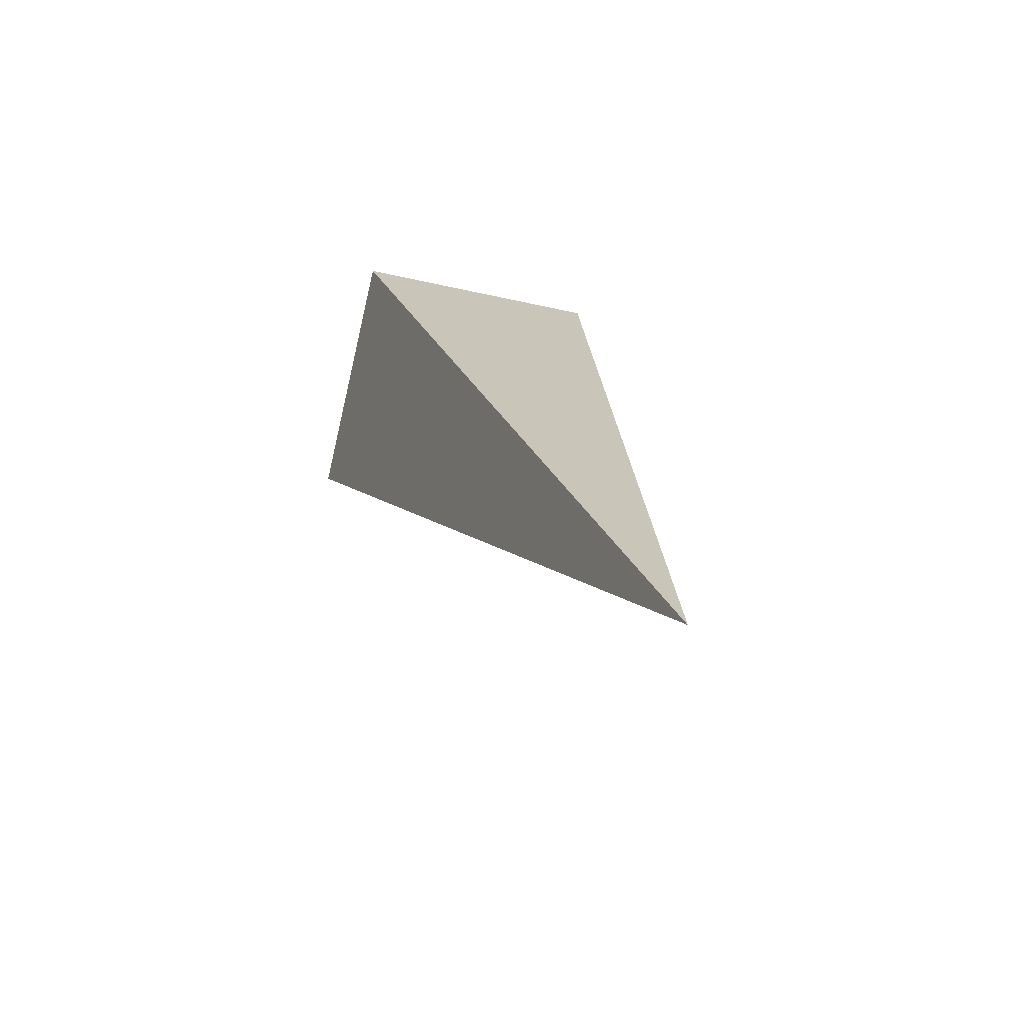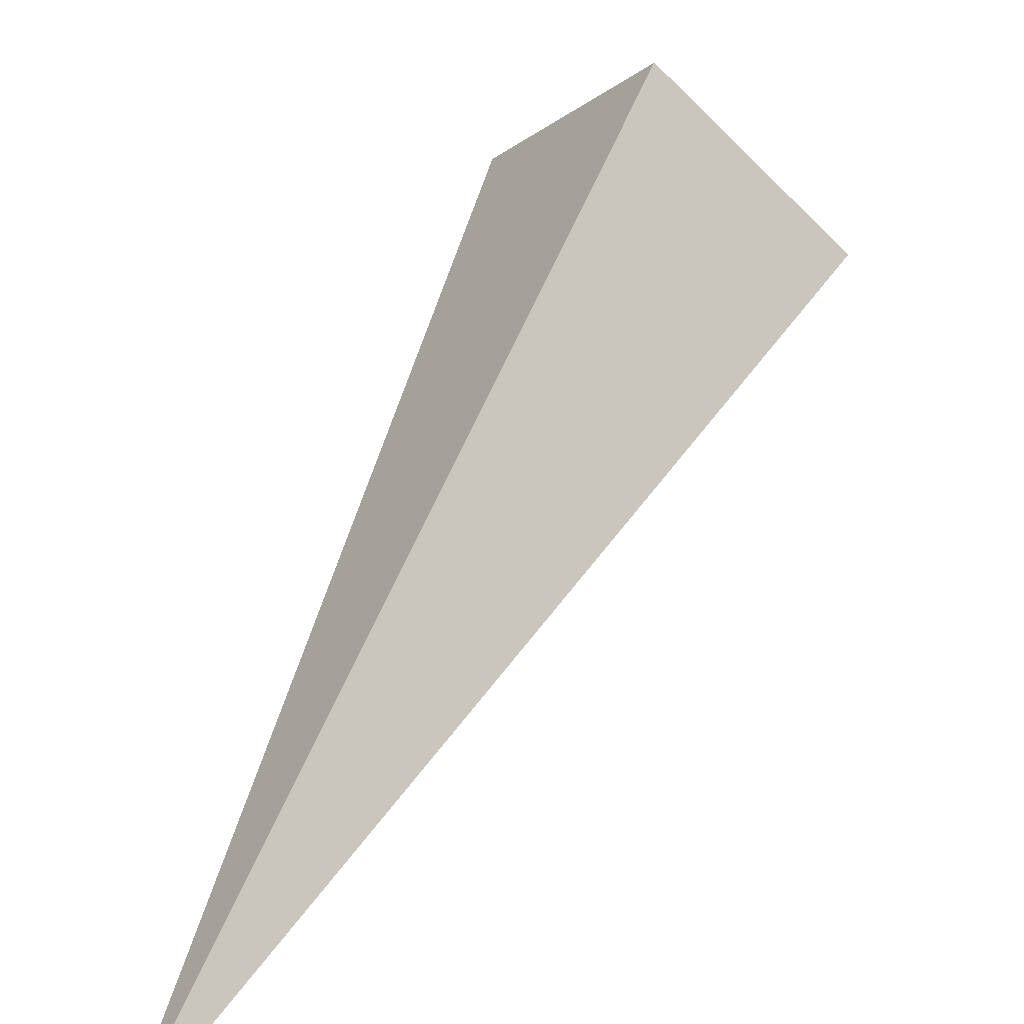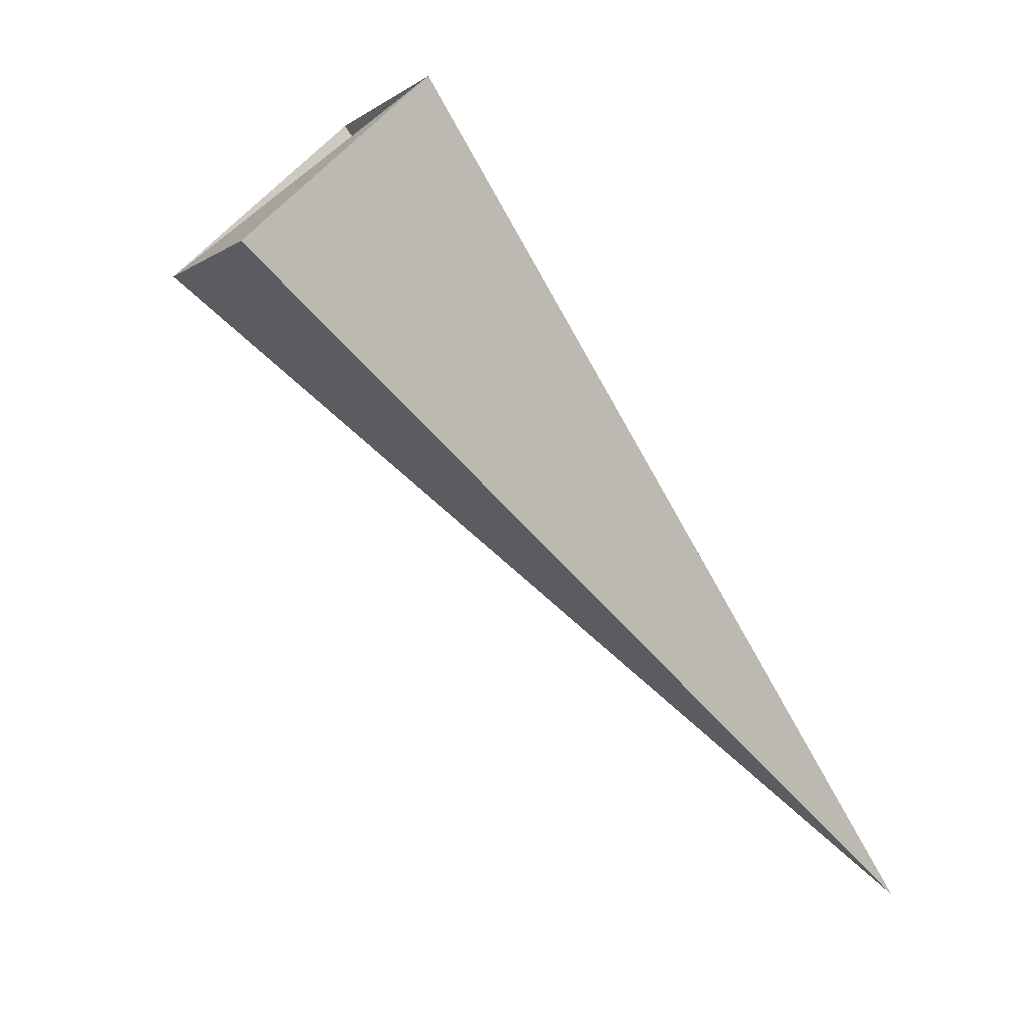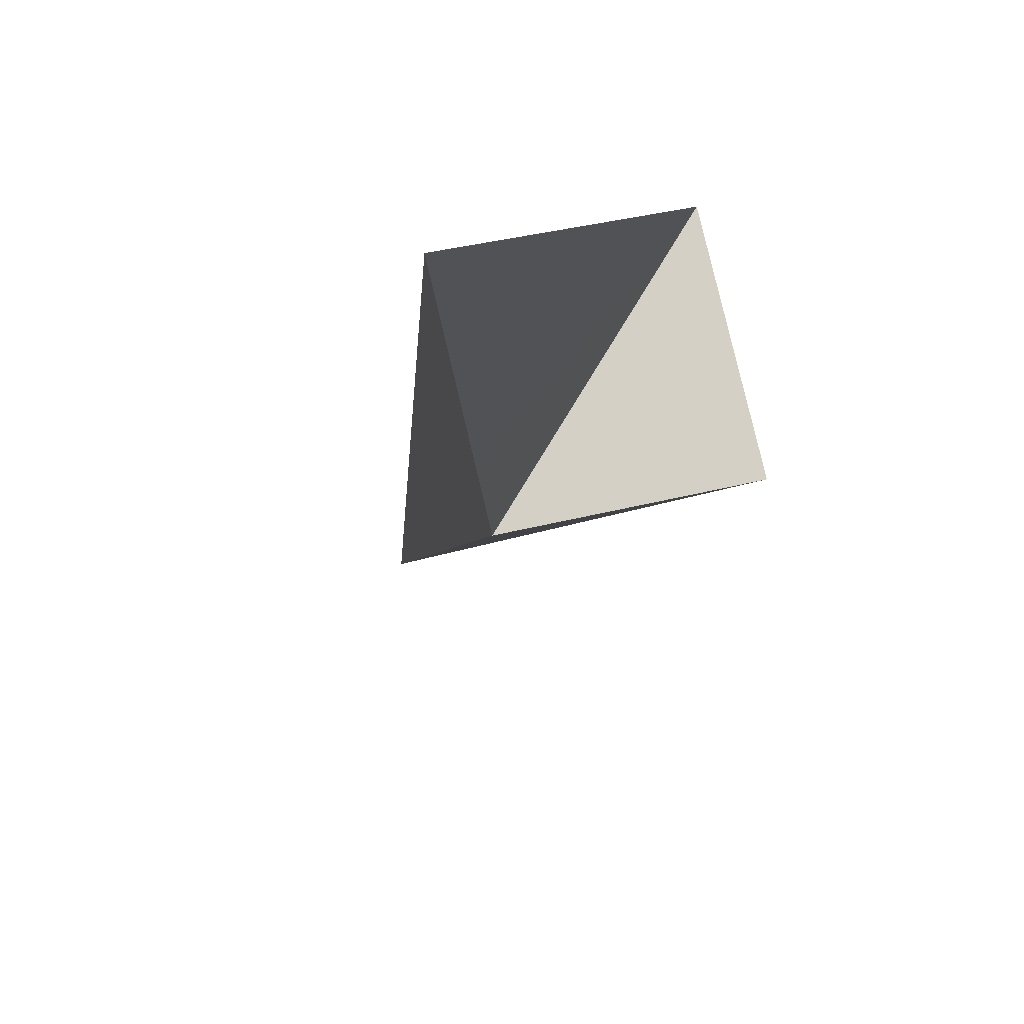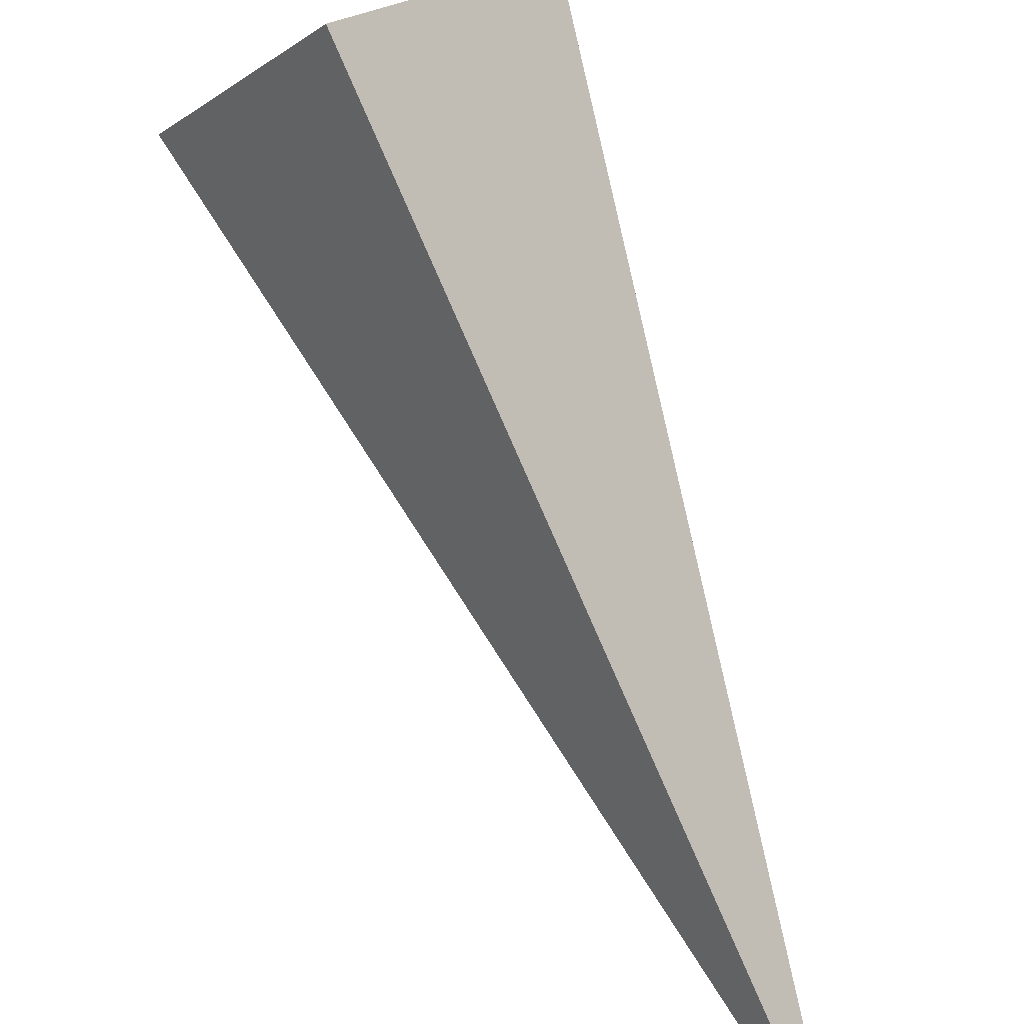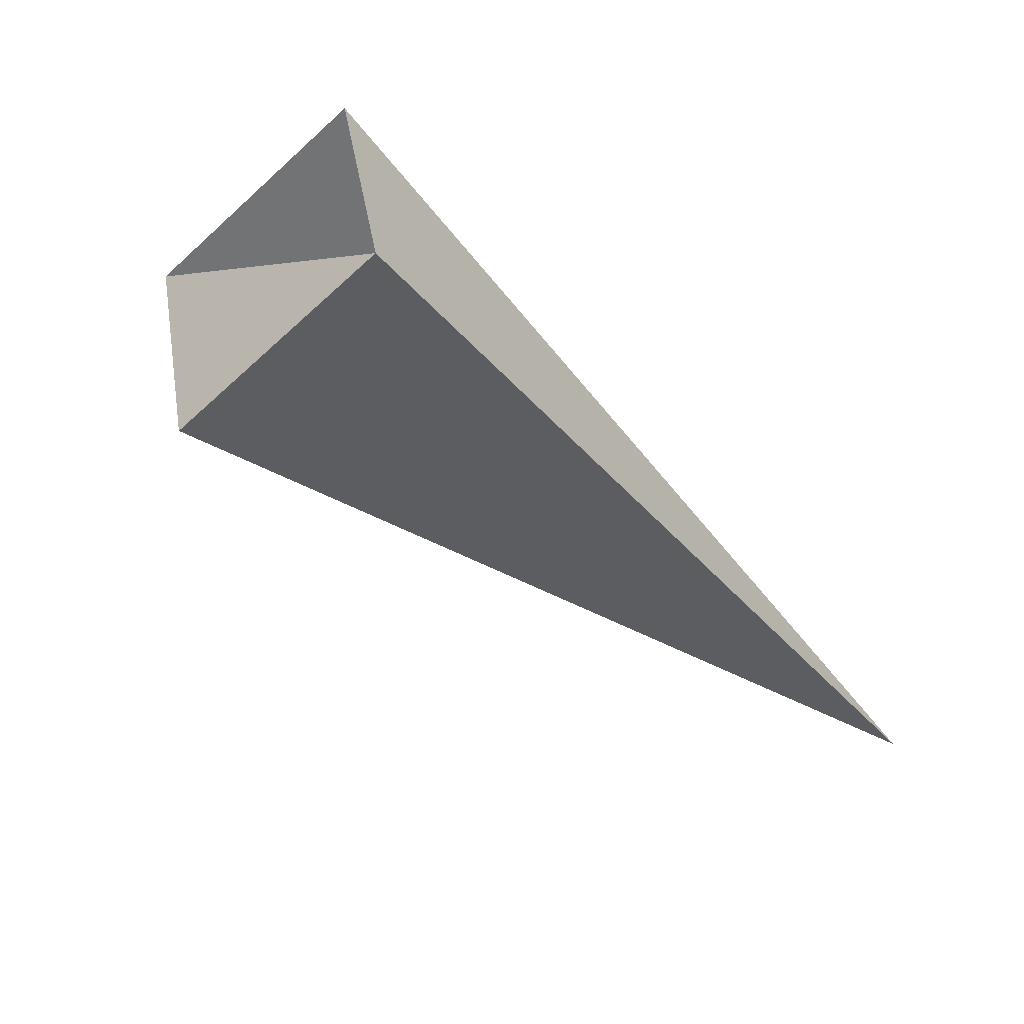
<metadata>
{"format":"obj","ext":"obj","renderer":"f3d","projection":"perspective","resolution":1024,"background":"white","views":[{"elev":-35.4,"azim":27.5,"up":"+Z"},{"elev":22.5,"azim":176.1,"up":"+Y"},{"elev":-2.3,"azim":-67.7,"up":"+Z"},{"elev":37.5,"azim":-153.4,"up":"+Z"},{"elev":-56.7,"azim":-6.6,"up":"+Y"},{"elev":39.7,"azim":-54.3,"up":"+Z"}]}
</metadata>
<code>
o 2389141421392
v 5778 -169.3 728.1
v 5778 -169.1 727.8
v 5779 -170 726.5
v 5779 -170 726.5
v 5778 -169.1 727.8
v 5779 -168.7 727.8
v 5779 -170 726.5
v 5779 -170 726.5
v 5779 -168.7 727.8
v 5779 -169 728.1
v 5779 -170 726.5
v 5779 -170 726.5
v 5779 -169 728.1
v 5778 -169.3 728.1
v 5779 -170 726.5
v 5779 -170 726.5
v 5778 -169.3 728.1
v 5778 -169.1 727.8
v 5779 -168.7 727.8
v 5779 -169 728.1
f 1 2 3
f 5 6 7
f 9 10 11
f 13 14 15
f 17 18 19

</code>
